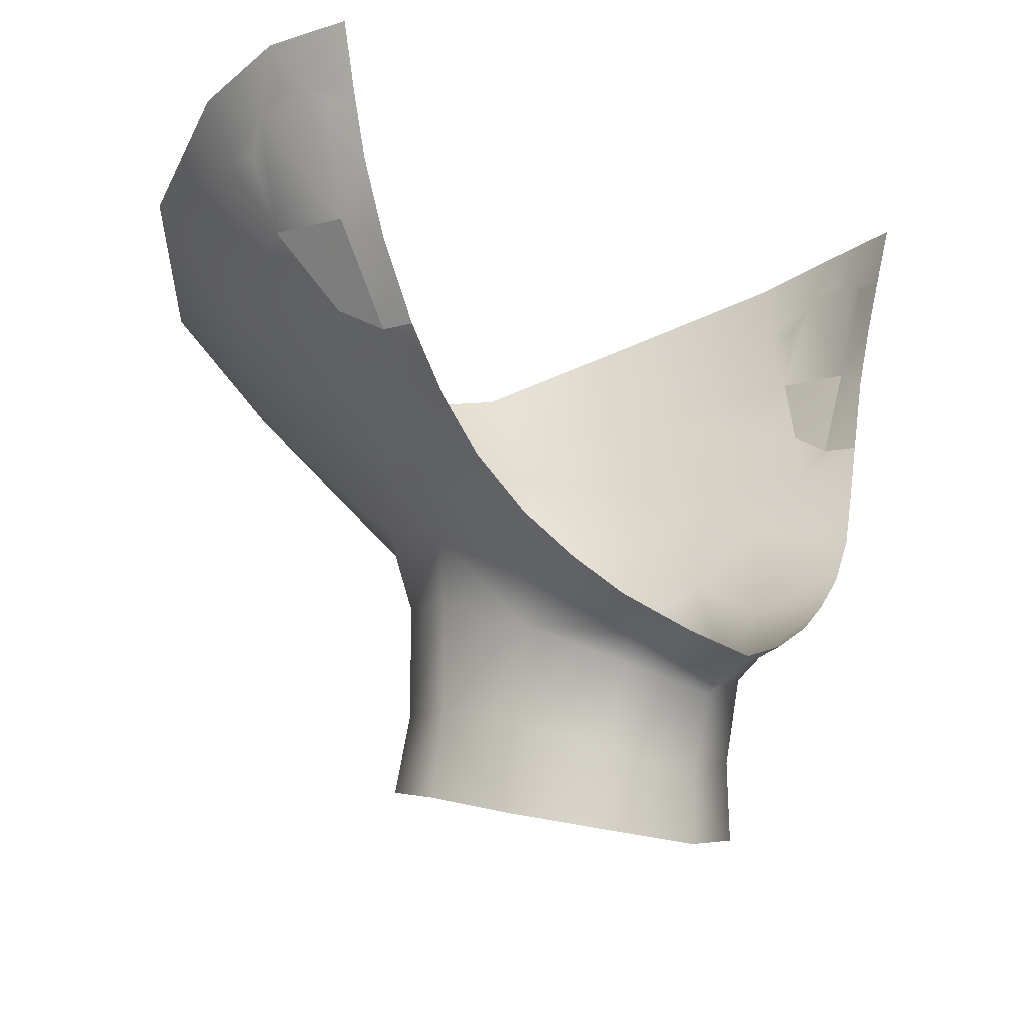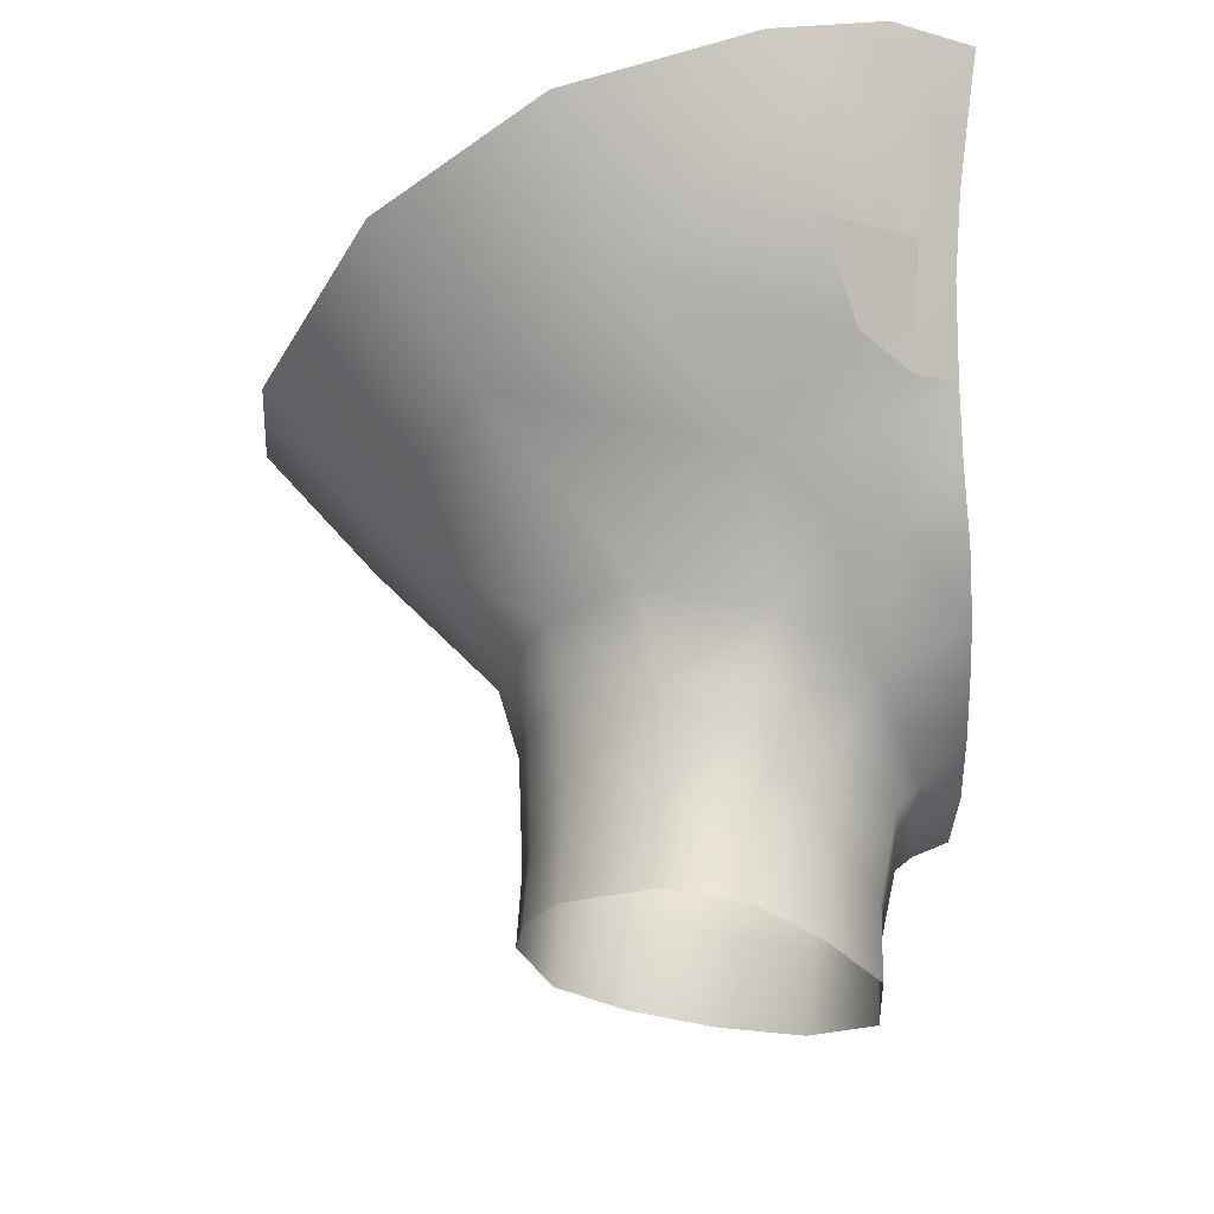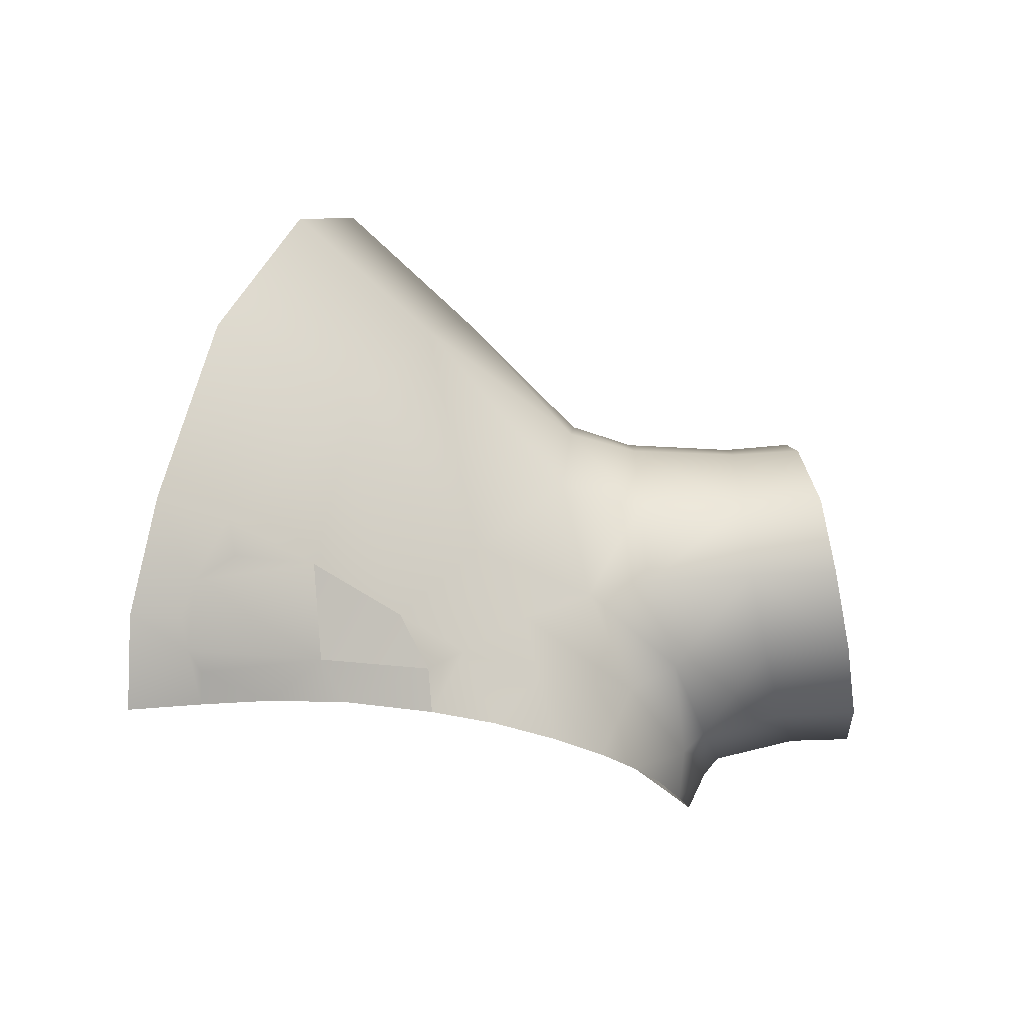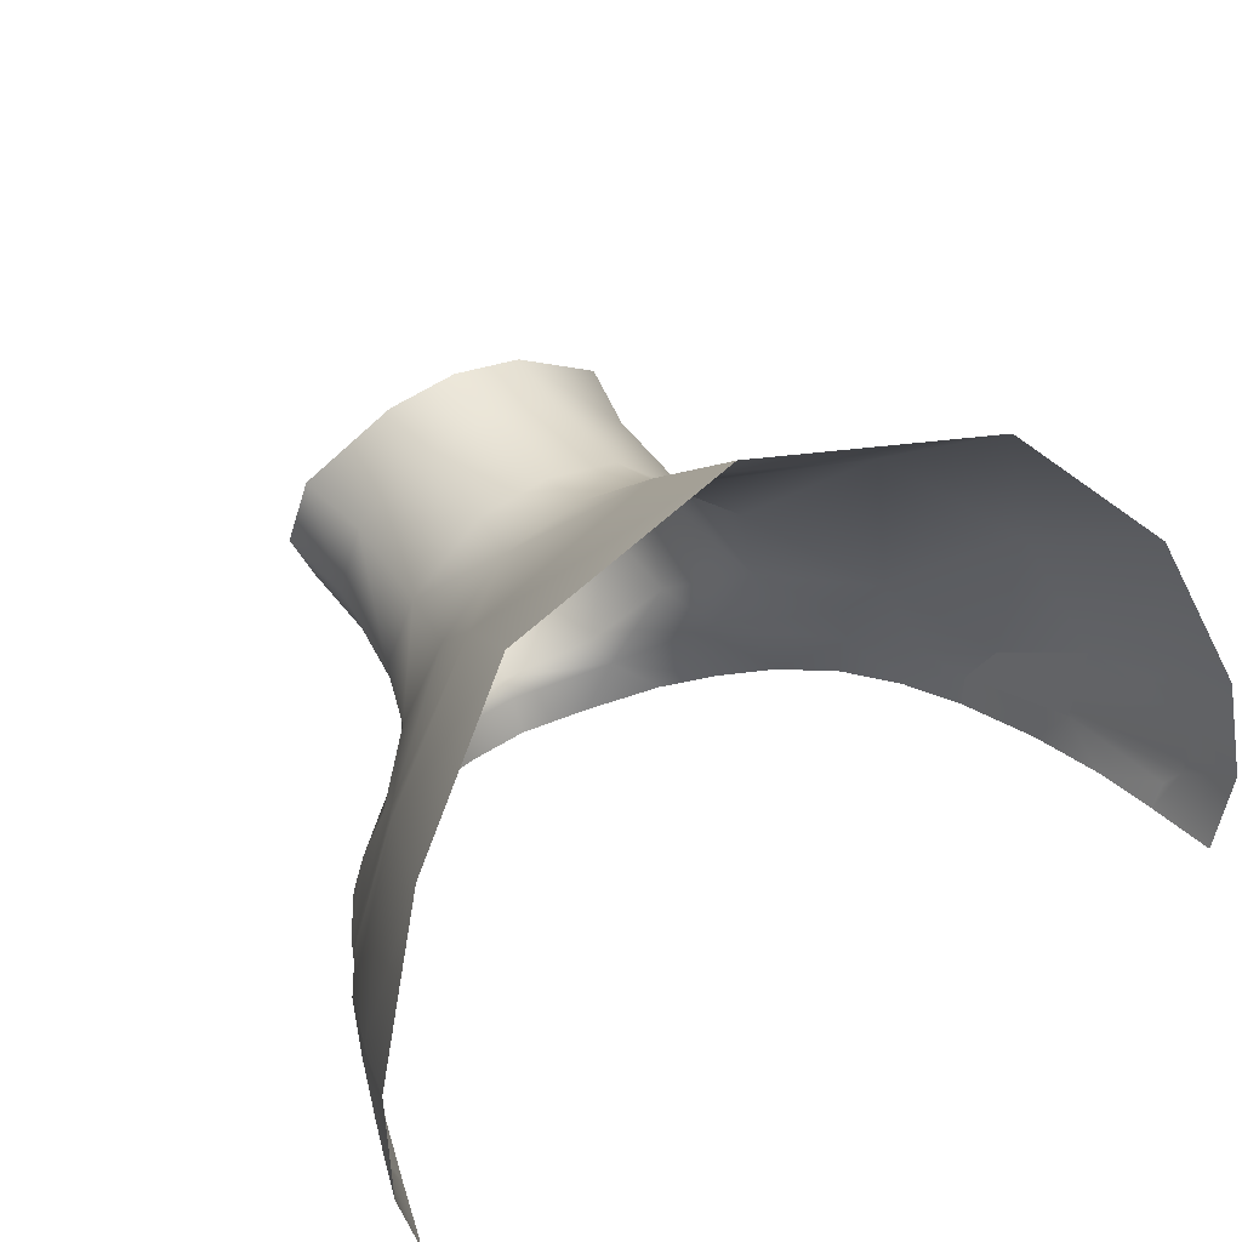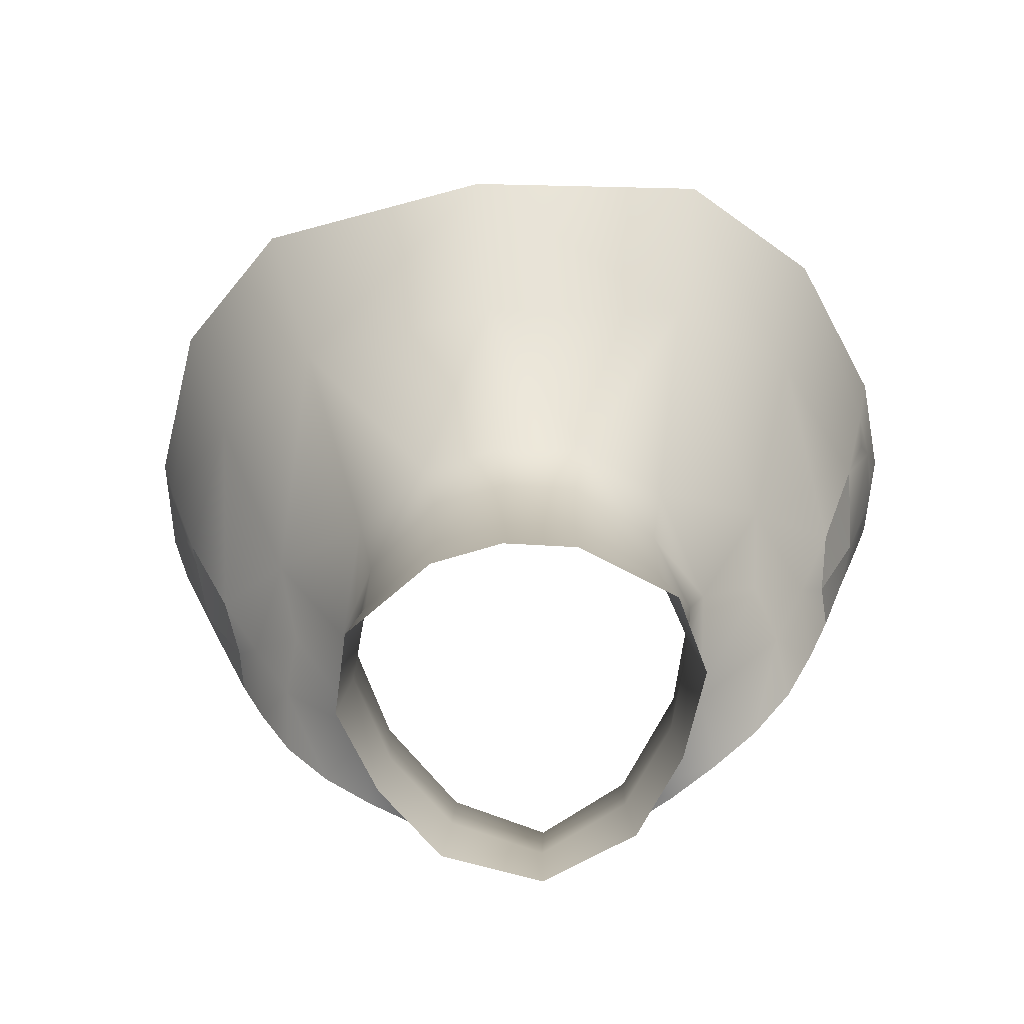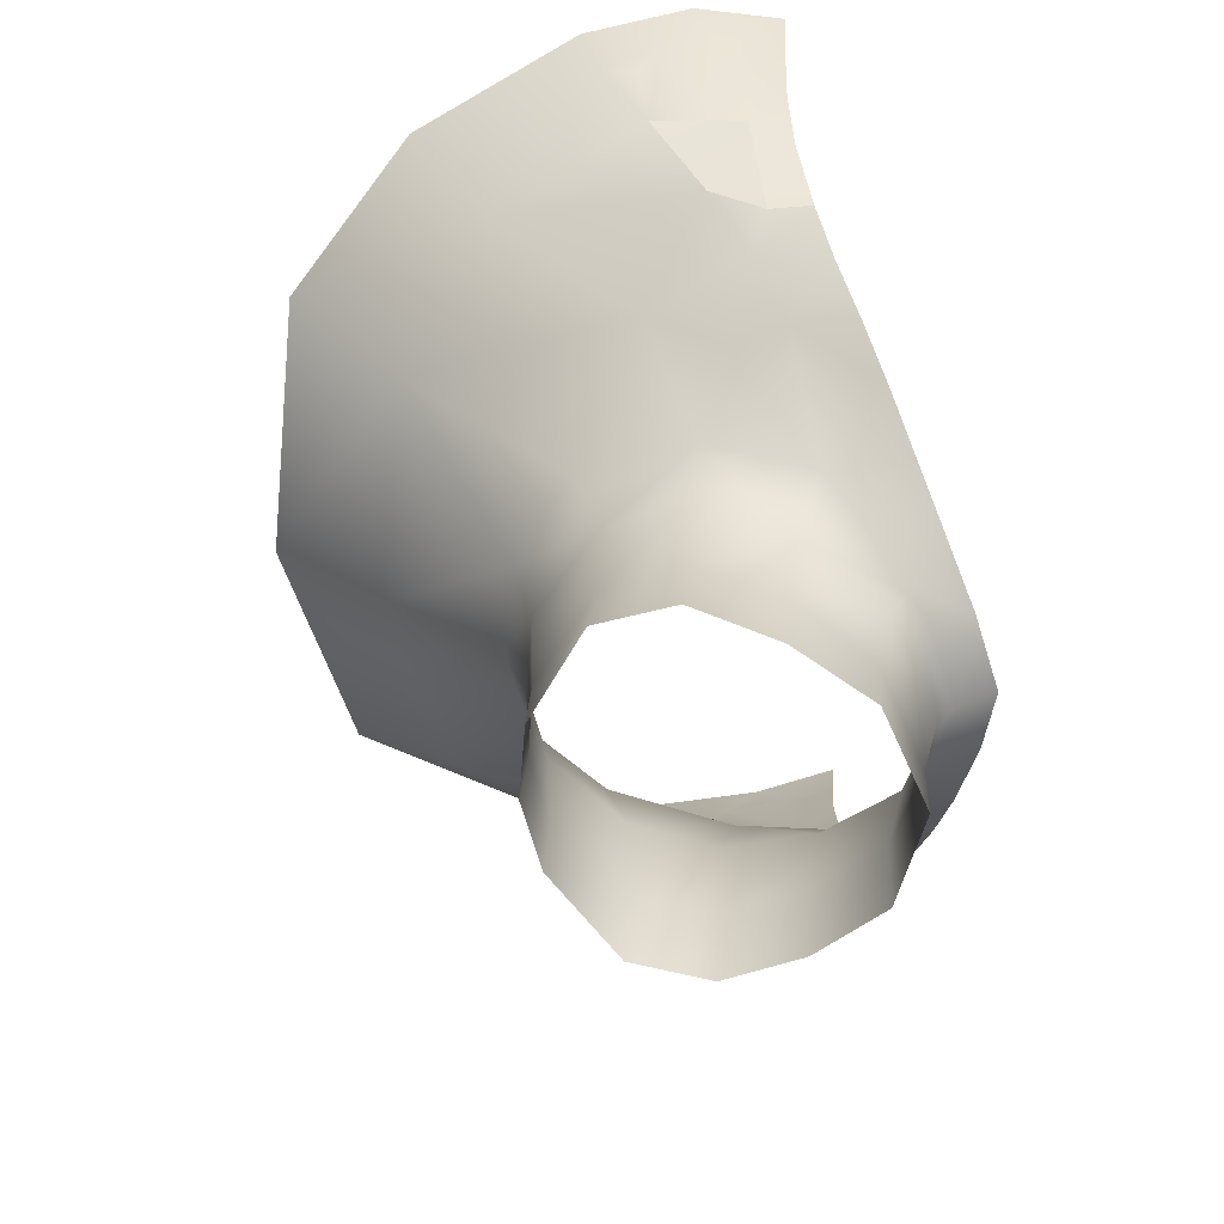
<metadata>
{"format":"obj","ext":"obj","renderer":"f3d","projection":"perspective","resolution":1024,"background":"white","views":[{"elev":-12.7,"azim":-44.5,"up":"+Z"},{"elev":-22.7,"azim":-106.4,"up":"+Z"},{"elev":-3.0,"azim":87.1,"up":"+Y"},{"elev":44.5,"azim":-31.5,"up":"+Y"},{"elev":-70.8,"azim":-173.2,"up":"+Z"},{"elev":-61.3,"azim":-84.7,"up":"+Z"}]}
</metadata>
<code>
g NPC_Female_Size02_Body_019_LOD0
v 0.05221 0.03333 1.475
v 0.05664 0.02362 1.48
v 0.05646 0.03057 1.481
v 0.0523 0.02164 1.47
v 0.05664 0.02362 1.48
v 0.04573 0.02909 1.462
v 0.04678 0.01879 1.46
v 0.04272 0.03893 1.464
v 0.03949 0.01581 1.451
v 0.03026 0.02645 1.445
v 0.03261 0.04298 1.452
v 0.03139 0.01301 1.445
v 0.01639 0.01499 1.434
v 0.02295 0.01018 1.44
v 0.01126 0.006452 1.435
v 0.02502 0.03058 1.437
v 0.02967 0.04516 1.442
v 0.02834 0.04642 1.424
v -0 0.01002 1.428
v -0 0.003926 1.431
v -0 0.01295 1.426
v 0.01462 0.01835 1.431
v 0.02374 0.03257 1.421
v 0.01465 0.02138 1.417
v -0 0.01622 1.412
v 0.02492 0.0337 1.406
v 0.03027 0.04681 1.409
v 0.016 0.0221 1.404
v 3.539e-10 0.01652 1.402
v 0.05646 0.03057 1.481
v 0.05845 0.03923 1.485
v 0.05221 0.03333 1.475
v 0.05845 0.03923 1.485
v 0.04462 0.05034 1.472
v 0.04272 0.03893 1.464
v 0.03261 0.04298 1.452
v 0.02698 0.06204 1.457
v 0.02477 0.05852 1.443
v 0.02967 0.04516 1.442
v 0.01439 0.07214 1.454
v 0.02453 0.0588 1.424
v 0.02834 0.04642 1.424
v 0.01222 0.06929 1.443
v -0 0.07471 1.453
v -0 0.07137 1.442
v 0.01168 0.06871 1.424
v -0 0.07055 1.424
v 0.01196 0.06946 1.413
v -1.602e-08 0.07154 1.413
v 0.02708 0.05956 1.411
v 0.03027 0.04681 1.409
v 0.06437 0.03212 1.498
v 0.06533 0.04711 1.499
v 0.05845 0.03923 1.485
v 0.06437 0.03212 1.498
v 0.05845 0.03923 1.485
v 0.05646 0.03057 1.481
v -0.05221 0.03333 1.475
v -0.05646 0.03057 1.481
v -0.05664 0.02362 1.48
v -0.05664 0.02362 1.48
v -0.0523 0.02164 1.47
v -0.04573 0.02909 1.462
v -0.04678 0.01879 1.46
v -0.04272 0.03893 1.464
v -0.03949 0.01581 1.451
v -0.03026 0.02645 1.445
v -0.03261 0.04298 1.452
v -0.03139 0.01301 1.445
v -0.01639 0.01499 1.434
v -0.02295 0.01018 1.44
v -0.01126 0.006452 1.435
v -0.02502 0.03058 1.437
v -0.02967 0.04516 1.442
v -0.02834 0.04642 1.424
v -0 0.01002 1.428
v -0 0.003926 1.431
v -0 0.01295 1.426
v -0.01462 0.01835 1.431
v -0.02374 0.03257 1.421
v -0.01465 0.02138 1.417
v -0 0.01622 1.412
v -0.02492 0.0337 1.406
v -0.03027 0.04681 1.409
v -0.016 0.0221 1.404
v 3.539e-10 0.01652 1.402
v -0.05646 0.03057 1.481
v -0.05221 0.03333 1.475
v -0.05845 0.03923 1.485
v -0.04462 0.05034 1.472
v -0.05845 0.03923 1.485
v -0.04272 0.03893 1.464
v -0.03261 0.04298 1.452
v -0.02698 0.06204 1.457
v -0.02477 0.05852 1.443
v -0.02967 0.04516 1.442
v -0.01439 0.07214 1.454
v -0.02453 0.0588 1.424
v -0.02834 0.04642 1.424
v -0.01222 0.06929 1.443
v -0 0.07471 1.453
v -0 0.07137 1.442
v -0.01168 0.06871 1.424
v -0 0.07055 1.424
v -0.01196 0.06946 1.413
v -1.602e-08 0.07154 1.413
v -0.02708 0.05956 1.411
v -0.03027 0.04681 1.409
v -0.06437 0.03212 1.498
v -0.05845 0.03923 1.485
v -0.06533 0.04711 1.499
v -0.06437 0.03212 1.498
v -0.05646 0.03057 1.481
v -0.05845 0.03923 1.485
v -0 0.09471 1.473
v -0 0.07471 1.453
v 0.01439 0.07214 1.454
v 0.03454 0.08817 1.48
v 0.02698 0.06204 1.457
v -0 0.1137 1.494
v 0.04462 0.05034 1.472
v 0.04058 0.1062 1.502
v 0.05425 0.07226 1.493
v 0.05845 0.03923 1.485
v 0.06533 0.04711 1.499
v 0.06143 0.08523 1.514
v 0.06982 0.05401 1.512
v 0.06533 0.04711 1.499
v 0.07254 0.05711 1.523
v 0.07145 0.04443 1.517
v 0.07391 0.03903 1.526
v 0.06951 0.04826 1.511
v 0.06533 0.04711 1.499
v 0.06533 0.04711 1.499
v 0.07163 0.03865 1.519
v 0.07094 0.03364 1.518
v 0.07065 0.02452 1.527
v 0.06785 0.02523 1.516
v 0.06437 0.03212 1.498
v 0.06533 0.04711 1.499
v 0.06931 0.03024 1.516
v 0.06437 0.03212 1.498
v 0.06506 0.0257 1.506
v 0.06437 0.03212 1.498
v 0.06437 0.03212 1.498
v 0.0613 0.02535 1.494
v 0.05646 0.03057 1.481
v 0.05664 0.02362 1.48
v -0 0.09471 1.473
v -0.01439 0.07214 1.454
v -0 0.07471 1.453
v -0.03454 0.08817 1.48
v -0.02698 0.06204 1.457
v -0 0.1137 1.494
v -0.04462 0.05034 1.472
v -0.04058 0.1062 1.502
v -0.05425 0.07226 1.493
v -0.05845 0.03923 1.485
v -0.06533 0.04711 1.499
v -0.06143 0.08523 1.514
v -0.06982 0.05401 1.512
v -0.06533 0.04711 1.499
v -0.07254 0.05711 1.523
v -0.07145 0.04443 1.517
v -0.07391 0.03903 1.526
v -0.06951 0.04826 1.511
v -0.06533 0.04711 1.499
v -0.06533 0.04711 1.499
v -0.07163 0.03865 1.519
v -0.07094 0.03364 1.518
v -0.07065 0.02452 1.527
v -0.06785 0.02523 1.516
v -0.06437 0.03212 1.498
v -0.06533 0.04711 1.499
v -0.06931 0.03024 1.516
v -0.06437 0.03212 1.498
v -0.06506 0.0257 1.506
v -0.06437 0.03212 1.498
v -0.0613 0.02535 1.494
v -0.06437 0.03212 1.498
v -0.05646 0.03057 1.481
v -0.05664 0.02362 1.48
g NPC_Female_Size02_Body_019_LOD0_0
f 3 2 1
f 5 4 1
f 4 6 1
f 4 7 6
f 8 1 6
f 7 9 6
f 8 6 10
f 9 10 6
f 11 8 10
f 9 12 10
f 13 10 12
f 13 12 14
f 15 13 14
f 10 16 11
f 10 13 16
f 16 17 11
f 18 17 16
f 13 15 19
f 15 20 19
f 19 21 13
f 13 22 16
f 21 22 13
f 23 18 16
f 16 22 23
f 24 22 21
f 22 24 23
f 25 24 21
f 23 26 18
f 23 24 26
f 26 27 18
f 24 28 26
f 28 24 25
f 29 28 25
f 32 31 30
f 34 33 32
f 35 34 32
f 34 35 36
f 37 34 36
f 37 36 38
f 36 39 38
f 40 37 38
f 38 39 41
f 39 42 41
f 43 40 38
f 43 38 41
f 40 43 44
f 43 45 44
f 45 43 46
f 46 43 41
f 47 45 46
f 47 46 48
f 48 46 41
f 49 47 48
f 50 48 41
f 50 41 42
f 51 50 42
f 54 53 52
f 57 56 55
f 60 59 58
f 62 61 58
f 63 62 58
f 64 62 63
f 58 65 63
f 66 64 63
f 63 65 67
f 67 66 63
f 65 68 67
f 69 66 67
f 67 70 69
f 69 70 71
f 70 72 71
f 73 67 68
f 70 67 73
f 74 73 68
f 74 75 73
f 72 70 76
f 77 72 76
f 78 76 70
f 79 70 73
f 79 78 70
f 75 80 73
f 73 80 79
f 78 79 81
f 80 81 79
f 82 78 81
f 80 75 83
f 81 80 83
f 75 84 83
f 85 81 83
f 82 81 85
f 86 82 85
f 89 88 87
f 91 90 88
f 90 92 88
f 92 90 93
f 90 94 93
f 93 94 95
f 96 93 95
f 94 97 95
f 96 95 98
f 99 96 98
f 97 100 95
f 95 100 98
f 100 97 101
f 102 100 101
f 100 102 103
f 100 103 98
f 102 104 103
f 103 104 105
f 103 105 98
f 104 106 105
f 105 107 98
f 98 107 99
f 107 108 99
f 111 110 109
f 114 113 112
f 117 116 115
f 115 118 117
f 117 118 119
f 118 115 120
f 121 119 118
f 122 118 120
f 123 121 118
f 118 122 123
f 121 123 124
f 123 125 124
f 122 126 123
f 123 126 127
f 123 127 128
f 126 129 127
f 130 127 129
f 131 130 129
f 127 130 132
f 132 133 127
f 134 132 130
f 135 130 131
f 136 135 131
f 136 130 135
f 131 137 136
f 137 138 136
f 130 136 139
f 140 130 139
f 138 141 136
f 142 136 141
f 143 141 138
f 144 141 143
f 146 145 143
f 147 144 146
f 148 147 146
f 151 150 149
f 152 149 150
f 152 150 153
f 149 152 154
f 153 155 152
f 152 156 154
f 155 157 152
f 156 152 157
f 155 158 157
f 158 159 157
f 160 156 157
f 160 157 161
f 161 157 162
f 163 160 161
f 163 161 164
f 165 163 164
f 164 161 166
f 167 166 161
f 166 168 164
f 164 169 165
f 169 170 165
f 164 170 169
f 171 165 170
f 172 171 170
f 173 170 164
f 174 173 164
f 175 172 170
f 170 176 175
f 175 177 172
f 175 178 177
f 180 179 177
f 178 181 179
f 181 182 179

</code>
